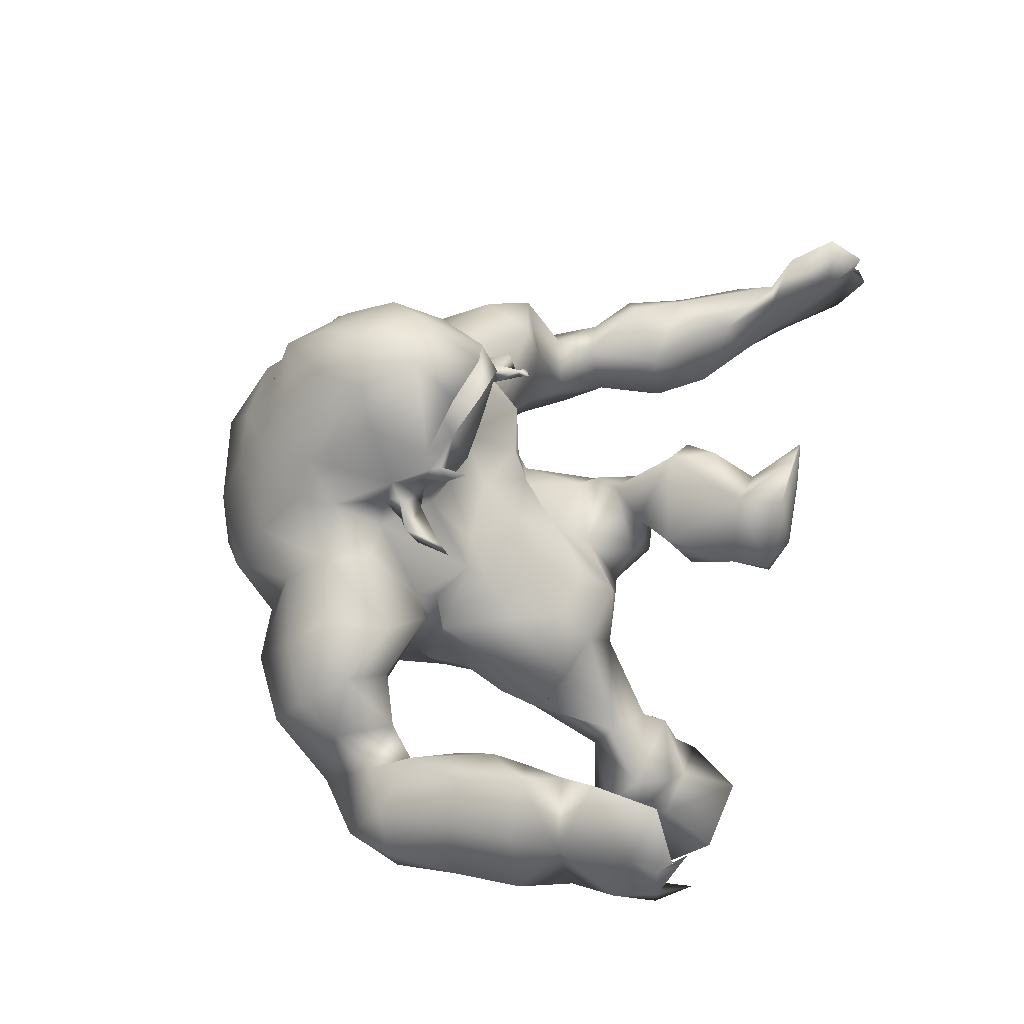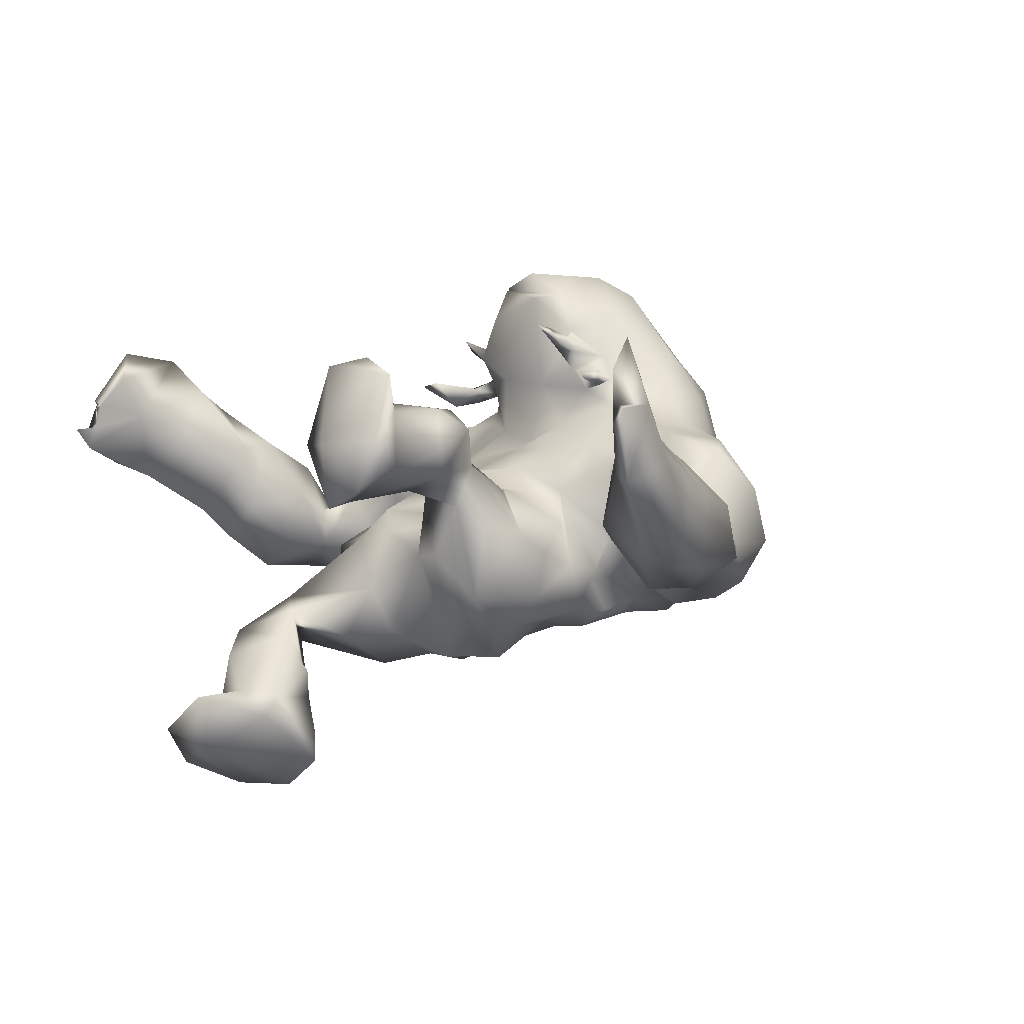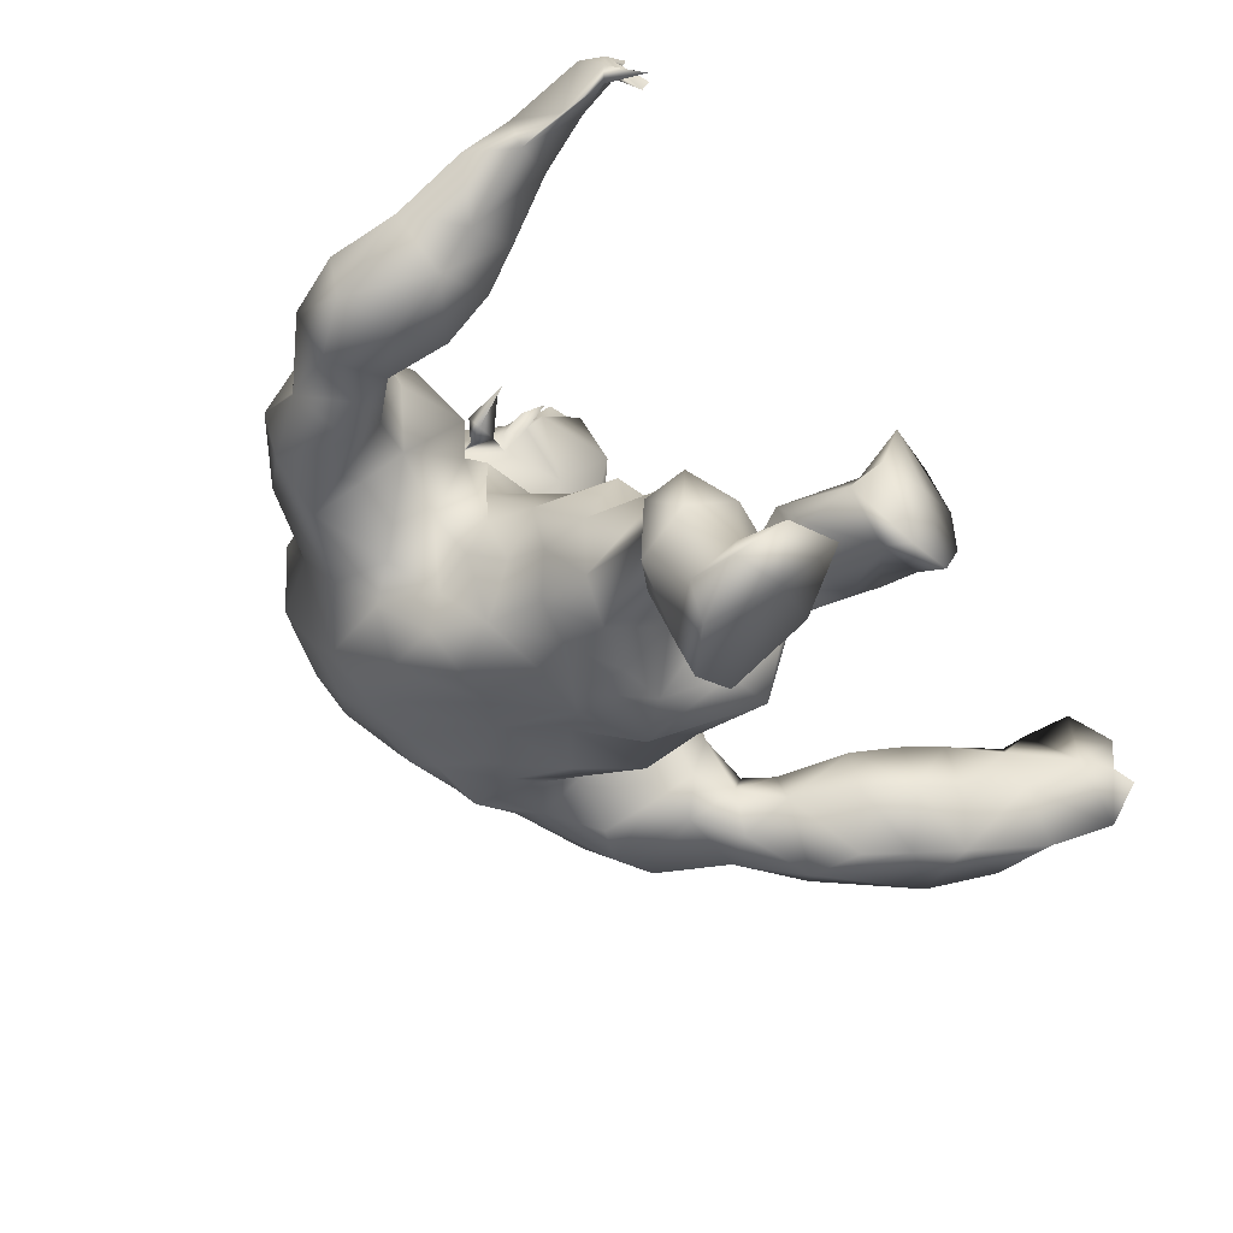
<metadata>
{"format":"obj","ext":"obj","renderer":"f3d","projection":"perspective","resolution":1024,"background":"white","views":[{"elev":59.2,"azim":-73.0,"up":"+Z"},{"elev":-10.9,"azim":46.2,"up":"+Z"},{"elev":-45.3,"azim":-56.3,"up":"+Z"}]}
</metadata>
<code>
v -33.99 28.06 21.22
v -32.39 37.68 15.15
v -12.78 39.87 4.514
v -21.16 19.54 -14.33
v -4.764 10.33 -23.16
v -11.02 10.49 -19.25
v 6.405 75.9 30.71
v -3.771 74.05 30.65
v -10.2 67.22 29.32
v -15.81 60.6 26.39
v -24.47 57.82 26.48
v -30.65 53.21 24.05
v -39.75 35.18 24.38
v -12.13 47.19 17.37
v -34.59 32.27 23.04
v -34.41 43.58 13.65
v -31.45 46.98 15.84
v -25.94 49.48 19
v -22.82 50.26 25.53
v -37.17 42.43 20.68
v -12.99 55.78 25.46
v -13.4 49.6 18.53
v -16.65 11.5 -21.32
v -18.75 16.02 -9.617
v -5.455 27.21 3.453
v -11.99 28.86 3.369
v -8.529 37.77 9.385
v -2.041 45.64 16.85
v -6.002 44.73 15.68
v -1.046 51.38 22.16
v -8.147 56.01 25.22
v -9.682 61.85 30.06
v -4.488 31.54 7.179
v -36.87 25.96 16.32
v -39.65 19.76 21.45
v -35.3 30.06 12.14
v -34.4 36.06 8.843
v -34.4 44.2 8.364
v -22.95 50.84 11.13
v -15.4 52 8.042
v -13.6 48.29 1.147
v -12.09 43.61 -1.36
v -13.28 37.79 -3.892
v -14.34 31.62 -3.625
v -18.07 16.19 -25.44
v -16.9 15.5 -31.23
v -5.603 13.09 -20.29
v -0.7806 25.32 -4.599
v 3.081 79.09 25.4
v -3.715 77.74 24.92
v -12.7 71.33 23.54
v -17.7 66.01 21.85
v -27.12 62.68 21.85
v -34.15 58.39 20.65
v -37.74 48.04 14.94
v -43.92 44.63 17.35
v -44.59 35.09 20.76
v -45.47 20.53 24.93
v -35.46 47.28 5.313
v -15.53 58.28 4.159
v -11.33 53.77 0.01566
v -9.986 47.57 -7.358
v -9.528 40.58 -7.327
v -11.68 33.23 -9.358
v -15.62 22.78 -21.21
v -12.77 21.24 -27.25
v -11.49 19.9 -31.55
v -4.912 17.51 -16.37
v -4.89 24.54 -11.22
v -0.948 29.43 -10.37
v -5.87 80.3 16.98
v -15.09 74.85 16.52
v -34.47 62.23 14.29
v -45.59 48.32 11.11
v -47.82 42.21 13.97
v -5.261 19.42 -28.65
v -6.25 20.16 -24.91
v -43.23 26.63 12.74
v -48.11 33.21 14.56
v -8.245 20.5 -19.57
v -14.01 23.55 -10.87
v -7.542 33.68 -13.79
v -41.36 37.96 5.115
v -46.67 41.59 7.768
v -41.83 47.26 6.101
v -31.67 51.19 5.247
v -32.42 61.33 7.585
v -0.5851 42.43 -13.15
v -1.774 46.43 -8.401
v -4.264 41.06 -9.812
v -2.315 64.67 -4.33
v -8.057 62.51 -4.526
v -9.119 74 4.316
v -2.014 75.54 2.73
v -1.769 80.01 8.698
v -9.855 78.63 11.91
v -13.36 61.14 0.2813
v -17.01 69.78 9.725
v -0.1676 35.89 -12.88
v 2.771 25.79 2.796
v 1.688 25.99 6.338
v 4.859 82.98 18.86
v 4.804 80.4 7.393
v 5.215 74.98 2.222
v 5.055 34.66 -13.87
v 2.842 67.44 40.86
v -6.771 55.9 29.47
v -2.856 58.38 39.53
v 2.422 48.82 43.1
v 4.836 54.56 45.64
v 6.413 63.19 46.04
v -3.467 51.28 30.27
v 3.163 47.52 28.62
v -3.709 50.41 34.76
v -2.909 48.48 33.17
v -2.802 49.05 34.73
v -4.623 48.03 34.32
v -3.401 45.42 35.4
v -5.748 54.89 32.63
v -6.882 53.59 31.14
v -6.43 50.84 29.52
v -8.193 52.96 28.09
v -10.54 51.63 29.89
v -11.47 46.68 30.62
v -10.41 49.99 27.29
v -12.5 45.06 29.95
v -4.136 51.18 32.75
v -21.08 9.238 -28.48
v -18.79 4.306 -24.39
v -10.28 3.199 -20.75
v -13.98 8.034 -27.4
v -45.15 26.82 23.99
v -39.24 27.17 27.97
v -48.69 24.41 18.09
v -41.64 13.56 25.11
v -41.01 9.617 30.01
v -45.48 8.189 26.77
v -41.86 5.848 22.93
v -46.57 7.565 23.12
v -9.176 17.8 -7.505
v -14.09 21.19 -4.836
v -45.6 11.59 28.66
v -17.15 47.01 20
v -13.2 46.18 10.39
v -0.6198 54.42 -8.475
v -6.341 53.13 -10.12
v -11.86 54.25 -6.397
v 1.25 72.06 35.79
v -6.72 66.06 34.63
v 0.548 60.74 43.49
v -0.01335 48.28 38.43
v -2.141 51.22 36.1
v 4.706 52.13 36.9
v -28.94 49.46 9.57
v -34.87 53.72 15.57
v -38.32 54.35 8.368
v -12.22 46.61 6.741
v -5.137 42.32 12.8
v -20.55 15.17 -17.25
v -19.94 20.75 -21.44
v -7.315 14.92 -11.6
v -15.14 11.78 -13.79
v -25.88 67.79 12.79
v -38.05 22.3 29.72
v -43.88 3.842 21.9
v -42.52 31.32 9.065
v -25.88 60.69 3.929
v -16.52 65.1 3.505
v -46.09 18.35 17.29
v -39.9 18.02 34.2
v -46.62 12.88 18.59
v -46.32 7.746 20.08
v -43.72 6.695 26.83
v -42.91 6.616 25.44
v -43.85 8.03 26.32
v -41.32 5.269 24.69
v -45.07 7.903 23.12
v -40.52 9.928 34.07
v -10.42 69.89 -0.02821
v -2.499 70.35 -1.919
v 4.117 69.68 -2.342
v 1.591 30.86 9.266
v 4.291 56.59 -7.375
v 6.437 46.17 17.13
v 4.75 51.06 19.37
v 9.097 74.45 35.85
v 9.06 68.62 41.39
v 5.004 45.97 41.54
v 8.779 47.42 43.76
v 0.2946 38.48 10.86
v 4.288 45.22 -11.16
v 50.17 21.4 6.543
v 56.13 15.93 7.362
v 56.8 14.24 1.263
v 50.45 19.69 -0.9046
v 45.72 23.51 -2.128
v 41.64 29.37 -2.676
v 41.26 40.6 4.404
v 39.44 38.05 -1.768
v 32.15 47.05 1.338
v 36.02 43.51 -0.08249
v 24.82 48.02 8.806
v 26.53 49.77 2.836
v 21.64 50.28 3.207
v 19.98 44.06 -1.622
v 18.35 43.7 4.556
v 20.9 47.89 -2.068
v 21.01 37.73 -1.147
v 21.82 32.46 1.213
v 23.5 21.38 13.49
v 24.4 15.59 9.665
v 20.3 11.16 14.53
v 22.34 9.75 7.052
v 14.08 3.969 10.1
v 8.584 6.096 11.39
v 8.798 10.71 10.07
v 8.296 20.19 11.92
v 11.25 25.14 10.66
v 9.927 25.32 3.671
v 7.396 26.75 -0.8452
v 13.08 74.08 29.7
v 11.29 79.35 24.88
v 20.64 72.06 27.74
v 19.47 75.78 22.01
v 26.11 64.61 24.74
v 29.64 59.17 18.93
v 29.58 65.56 13.64
v 35.27 62.82 11.11
v 41.81 50.59 12.01
v 42.59 56.87 7.671
v 47.14 41.36 2.514
v 48.78 35.74 7.157
v 53.91 37.79 1.145
v 52.16 29.87 6.86
v 57.09 30.35 0.7937
v 14.2 12.03 17.41
v 18.18 22.81 17.28
v 21.75 17.18 15.87
v 14.73 29.55 11.72
v 15.64 35.17 8.596
v 17.99 32.79 7.718
v 8.952 31.72 5.032
v 47.14 25.78 6.447
v 42.35 30.64 4.321
v 35.23 47.04 9.356
v 40.5 45.25 5.906
v 34.33 48.4 15.67
v 12.32 42.74 9.452
v 6.016 36.17 12.36
v 14.14 44.23 15.62
v 11.56 41.85 13.14
v 4.086 40.67 13.84
v 11.21 50.72 20.85
v 23.84 58.91 26.14
v 21.21 46.07 15.15
v 22.7 48.88 13.08
v 17.28 44.58 9.34
v 26.04 54.71 19.33
v 20.37 53.66 21.98
v 7.769 35.94 8.819
v 37.73 55.35 15.07
v 57.39 16.71 9.299
v 20.51 6.22 21.07
v 53.98 21.86 -7.368
v 49.86 26.93 -8.324
v 46.51 39.4 -8.386
v 38.16 43.6 -5.982
v 33.44 48.58 -4.448
v 29.25 51.75 -3.46
v 21.22 55.78 -2.072
v 16.21 51.6 -2.083
v 19.04 38.39 -6.561
v 19.47 28.18 1.272
v 19.01 26.06 9.761
v 20.35 5.162 3.25
v 23.9 5.008 9.278
v 8.696 16.43 7.11
v 10.63 82.38 15.51
v 19.16 78.48 13.17
v 26.37 73.35 8.213
v 28.81 68.5 4.309
v 43.11 58.3 0.6069
v 45.01 49.8 -1.091
v 51.23 42.49 -4.646
v 61.09 22.5 1.494
v 13.36 9.656 3.519
v 13.61 5.896 2.004
v 21.47 18.55 7.091
v 14.51 18.82 6.1
v 18.05 24.27 4.21
v 14.2 23.62 -2.087
v 17.72 28.07 -8.033
v 10.82 28.95 -8.75
v 45.56 31.88 -9.208
v 42.32 48.05 -5.552
v 33.09 59.25 -6.066
v 10.08 39.66 -13.96
v 14.13 38.87 -10.1
v 8.951 49.5 -7.839
v 13.96 61.65 -5.809
v 9.261 62.93 -5.931
v 15.95 68.12 -5.123
v 9.458 69.27 -3.329
v 17.12 72.11 0.01604
v 19.07 76.92 6.215
v 12.66 78.78 6.465
v 10.86 74.28 0.7876
v 17.61 53.24 -6.694
v 19.62 45.93 -7.677
v 17.67 59.55 -4.477
v 22.71 62.71 -4.414
v 23.8 67.92 -1.017
v 27.41 56.98 -6.542
v 34.96 65.34 -0.1112
v 39.18 57.73 -4.703
v 57.21 29.36 -7.837
v 61.52 21.38 -5.981
v 61.33 13.71 -5.224
v 17.97 69.11 32.88
v 14.93 67.89 37.69
v 22.4 62.88 31.64
v 19.32 53.24 26.74
v 16.11 51.31 25.55
v 10.39 47.96 26.6
v 18.67 52.33 30.11
v 17.77 55.53 37.65
v 15.27 49.32 28.3
v 13.06 57.19 44.17
v 15.79 61.5 41.63
v 14.97 42.54 33.62
v 16.38 49.01 30.58
v 14.71 46.54 31.06
v 16.2 48.21 32.53
v 16.71 45.4 31.32
v 15.46 43.83 32.22
v 16.81 43.43 32.34
v 15.6 44.24 33.42
v 19.7 50.05 25.22
v 17.87 48.3 27.01
v 20.67 45.97 25.3
v 22.24 47.46 26.47
v 25.48 5.865 17.79
v 13.1 6.004 21.23
v 62.97 16.7 2.121
v 61.85 8.478 6.673
v 60.41 14.76 12.78
v 65.54 6.955 -2.183
v 65.66 5.725 6.697
v 65.23 4.969 10.72
v 66.62 9.48 7.275
v 66.83 4.885 5.908
v 66.43 3.628 3.918
v 63.25 9.61 15.89
v 13.77 52.62 -8.706
v 13.9 48.73 39.77
v 10.96 45.72 39.15
v 15.12 49.18 34.1
f 1 164 35
f 1 35 34
f 36 1 34
f 2 36 37
f 16 2 38
f 2 37 38
f 157 22 40
f 157 40 41
f 42 3 157
f 42 157 41
f 3 42 43
f 44 3 43
f 81 4 24
f 81 24 141
f 45 159 160
f 6 5 47
f 48 141 140
f 7 222 49
f 8 7 49
f 8 49 50
f 8 50 51
f 8 51 9
f 10 9 51
f 10 51 52
f 12 11 53
f 12 53 54
f 55 17 155
f 20 55 56
f 13 20 57
f 20 56 57
f 132 13 57
f 133 13 132
f 15 133 1
f 6 162 23
f 162 159 23
f 26 44 25
f 141 25 44
f 20 15 2
f 16 20 2
f 28 29 158
f 31 29 30
f 29 28 30
f 149 9 32
f 14 22 157
f 14 157 144
f 31 21 22
f 9 10 32
f 10 21 32
f 32 21 31
f 25 33 26
f 33 190 27
f 33 27 26
f 164 1 133
f 1 36 15
f 36 2 15
f 38 17 16
f 154 39 18
f 143 18 39
f 143 39 22
f 10 11 19
f 19 11 12
f 12 18 19
f 17 18 12
f 55 16 17
f 20 16 55
f 13 15 20
f 130 131 5
f 45 23 159
f 140 24 161
f 24 162 161
f 48 100 101
f 48 101 25
f 25 141 48
f 29 144 158
f 29 31 22
f 29 22 14
f 109 189 110
f 33 25 101
f 33 101 182
f 26 27 3
f 26 3 44
f 35 169 78
f 35 78 34
f 34 78 166
f 34 166 36
f 36 166 37
f 166 83 37
f 37 83 38
f 83 85 38
f 38 85 59
f 154 38 59
f 154 59 86
f 40 39 60
f 40 60 61
f 40 61 41
f 62 42 41
f 42 62 63
f 42 63 43
f 63 64 43
f 43 64 44
f 44 64 141
f 65 160 4
f 160 65 66
f 160 66 45
f 45 66 46
f 66 67 46
f 76 5 131
f 5 76 47
f 68 161 47
f 69 70 48
f 48 70 220
f 102 49 222
f 49 102 50
f 102 71 50
f 71 72 51
f 71 51 50
f 51 72 52
f 72 98 52
f 53 163 73
f 53 73 54
f 155 54 73
f 155 73 156
f 156 74 55
f 55 74 56
f 74 75 56
f 56 75 57
f 75 79 57
f 58 132 134
f 58 134 169
f 66 77 76
f 66 76 67
f 65 80 66
f 80 77 66
f 81 140 80
f 140 81 69
f 69 82 70
f 82 69 81
f 83 166 84
f 85 83 84
f 167 86 87
f 88 90 89
f 92 91 145
f 92 145 146
f 91 92 179
f 91 179 180
f 93 96 95
f 93 95 94
f 103 95 278
f 95 102 278
f 95 96 71
f 95 71 102
f 96 72 71
f 62 61 147
f 97 147 61
f 97 61 60
f 97 60 168
f 82 99 70
f 90 88 99
f 90 99 82
f 156 59 85
f 59 156 86
f 167 154 86
f 167 39 154
f 167 168 60
f 73 163 87
f 85 74 156
f 84 74 85
f 75 74 84
f 79 75 84
f 67 76 131
f 67 131 46
f 76 77 47
f 47 77 80
f 47 80 68
f 64 82 81
f 64 81 141
f 63 62 90
f 62 89 90
f 146 147 92
f 147 97 92
f 92 97 179
f 97 168 179
f 94 104 181
f 94 181 180
f 96 93 98
f 96 98 72
f 63 90 82
f 63 82 64
f 105 99 88
f 105 88 191
f 252 184 28
f 252 28 158
f 184 185 28
f 185 30 28
f 70 105 220
f 103 104 94
f 103 94 95
f 105 70 99
f 106 187 186
f 106 186 148
f 106 149 150
f 149 106 148
f 119 149 32
f 119 32 107
f 32 31 107
f 31 30 107
f 185 113 30
f 187 106 111
f 113 151 115
f 113 115 112
f 150 108 110
f 152 109 110
f 152 110 108
f 109 153 189
f 186 7 148
f 150 111 106
f 153 109 152
f 110 111 150
f 30 113 112
f 30 112 107
f 127 119 112
f 151 153 152
f 356 188 151
f 127 112 115
f 127 114 119
f 114 116 151
f 115 151 116
f 118 117 115
f 117 127 115
f 117 114 127
f 116 118 115
f 117 116 114
f 118 116 117
f 119 107 120
f 107 122 120
f 107 121 122
f 107 112 121
f 112 119 120
f 112 120 121
f 120 123 121
f 120 122 123
f 121 123 124
f 123 122 125
f 122 121 125
f 121 124 125
f 123 125 126
f 125 124 126
f 123 126 124
f 45 46 128
f 46 131 128
f 5 6 130
f 23 45 128
f 130 23 129
f 6 23 130
f 23 128 129
f 130 129 131
f 129 128 131
f 58 133 132
f 15 13 133
f 132 57 79
f 132 79 134
f 58 164 133
f 35 164 135
f 170 136 135
f 58 142 170
f 58 170 164
f 58 169 171
f 58 171 142
f 172 171 169
f 169 35 135
f 169 135 172
f 175 177 135
f 136 175 135
f 142 171 139
f 135 177 172
f 136 173 175
f 173 136 178
f 173 178 142
f 173 142 137
f 137 174 175
f 139 138 137
f 177 175 174
f 174 138 177
f 176 174 137
f 137 138 176
f 139 165 177
f 135 164 170
f 178 136 170
f 178 170 142
f 139 137 142
f 140 141 24
f 81 65 4
f 140 69 48
f 81 80 65
f 137 175 173
f 143 19 18
f 21 143 22
f 10 52 11
f 52 53 11
f 52 98 163
f 14 144 29
f 62 147 146
f 7 8 148
f 8 9 149
f 8 149 148
f 119 108 149
f 108 150 149
f 119 114 152
f 119 152 108
f 152 114 151
f 151 188 153
f 188 355 153
f 190 33 182
f 191 88 89
f 154 17 38
f 155 17 12
f 155 12 54
f 17 154 18
f 55 155 156
f 156 73 87
f 158 27 190
f 157 3 144
f 158 144 27
f 144 3 27
f 61 62 41
f 145 183 191
f 145 191 89
f 190 252 158
f 146 145 89
f 62 146 89
f 4 160 159
f 161 6 47
f 159 162 24
f 4 159 24
f 161 162 6
f 68 80 161
f 80 140 161
f 40 22 39
f 143 21 19
f 10 19 21
f 163 53 52
f 167 60 39
f 134 79 78
f 169 134 78
f 79 166 78
f 79 84 166
f 87 163 167
f 167 163 168
f 163 98 168
f 138 139 177
f 176 138 174
f 139 171 172
f 165 139 172
f 165 172 177
f 86 156 87
f 93 94 180
f 93 180 179
f 98 93 179
f 98 179 168
f 183 91 180
f 183 180 181
f 183 145 91
f 193 192 195
f 193 195 194
f 192 196 195
f 196 244 197
f 244 198 199
f 244 199 197
f 200 202 203
f 256 204 202
f 256 257 204
f 257 207 204
f 206 205 257
f 205 207 257
f 206 208 205
f 206 209 208
f 241 274 209
f 210 274 237
f 238 212 211
f 212 213 211
f 343 214 342
f 219 218 239
f 219 242 220
f 48 220 100
f 220 242 100
f 7 221 222
f 221 223 224
f 221 224 222
f 224 223 227
f 223 225 227
f 225 226 227
f 228 227 226
f 261 229 230
f 232 233 231
f 232 234 233
f 234 235 233
f 234 262 235
f 262 285 235
f 238 237 236
f 238 236 212
f 274 239 237
f 241 240 242
f 242 239 241
f 234 192 262
f 243 192 234
f 234 232 244
f 234 244 243
f 198 244 232
f 7 186 221
f 201 246 245
f 251 252 249
f 250 184 251
f 184 252 251
f 255 259 253
f 250 253 184
f 225 321 254
f 256 255 257
f 259 255 258
f 226 225 254
f 226 254 258
f 258 254 259
f 260 242 240
f 249 260 248
f 260 240 248
f 192 193 262
f 196 192 243
f 244 196 243
f 247 256 202
f 245 202 200
f 261 258 247
f 247 229 261
f 245 229 247
f 245 246 229
f 231 246 198
f 232 231 198
f 215 214 343
f 216 236 217
f 237 218 217
f 100 242 101
f 240 241 209
f 239 274 241
f 239 242 219
f 250 251 257
f 253 250 255
f 256 258 255
f 242 260 101
f 260 182 101
f 248 240 206
f 240 209 206
f 318 194 264
f 194 195 264
f 264 195 196
f 264 196 265
f 265 196 197
f 265 197 294
f 294 197 199
f 294 199 266
f 266 199 267
f 199 201 267
f 268 200 269
f 269 200 203
f 203 270 269
f 204 270 203
f 270 204 271
f 204 207 271
f 309 207 205
f 309 205 272
f 205 208 272
f 272 208 209
f 273 209 274
f 211 288 210
f 286 211 213
f 213 276 275
f 275 276 214
f 287 215 216
f 217 277 216
f 222 278 102
f 278 222 224
f 278 224 279
f 280 279 227
f 279 224 227
f 280 227 281
f 314 228 282
f 228 230 282
f 230 283 282
f 283 246 231
f 283 231 284
f 284 231 233
f 284 233 235
f 284 235 316
f 285 344 317
f 286 275 287
f 218 291 290
f 291 293 292
f 292 290 291
f 294 266 265
f 267 295 266
f 268 269 296
f 296 313 311
f 298 297 299
f 301 300 354
f 301 354 183
f 300 301 303
f 300 303 302
f 305 304 307
f 305 307 306
f 306 103 278
f 305 306 279
f 306 278 279
f 280 305 279
f 271 309 308
f 308 310 271
f 310 270 271
f 270 310 311
f 280 281 312
f 297 298 292
f 297 292 293
f 311 313 270
f 284 266 295
f 284 295 283
f 316 266 284
f 287 275 214
f 287 214 215
f 286 213 275
f 287 216 286
f 216 277 286
f 286 277 289
f 289 217 218
f 209 273 292
f 292 273 290
f 273 274 290
f 219 220 291
f 309 272 298
f 309 298 299
f 308 354 300
f 308 300 310
f 310 300 302
f 310 302 311
f 104 307 303
f 104 303 181
f 304 305 280
f 304 280 312
f 298 272 292
f 272 209 292
f 293 105 297
f 105 191 297
f 189 328 110
f 185 184 253
f 291 220 293
f 105 293 220
f 104 103 306
f 104 306 307
f 187 320 186
f 320 329 321
f 320 321 319
f 187 329 320
f 326 325 322
f 326 322 254
f 259 254 322
f 322 323 259
f 253 259 323
f 253 323 324
f 185 253 324
f 185 324 113
f 187 111 329
f 356 324 357
f 324 327 357
f 113 324 356
f 326 328 355
f 153 355 189
f 221 186 320
f 189 355 328
f 111 110 328
f 111 328 329
f 324 323 327
f 325 331 327
f 151 113 356
f 327 331 332
f 327 332 357
f 333 331 325
f 333 325 357
f 357 332 333
f 334 332 331
f 333 334 331
f 336 335 334
f 335 332 334
f 337 336 334
f 337 334 333
f 335 337 332
f 337 333 332
f 335 336 330
f 337 335 330
f 336 337 330
f 323 322 338
f 323 338 339
f 327 323 339
f 325 327 339
f 325 339 322
f 322 339 341
f 338 322 341
f 341 339 340
f 338 341 340
f 339 338 340
f 326 357 325
f 213 212 276
f 276 212 342
f 276 342 214
f 216 215 236
f 236 215 343
f 236 263 212
f 263 236 343
f 342 212 263
f 263 343 342
f 262 344 285
f 235 285 317
f 235 317 316
f 344 318 317
f 193 194 345
f 193 345 346
f 350 344 346
f 344 262 346
f 318 344 347
f 344 350 347
f 194 318 347
f 194 347 345
f 346 345 353
f 347 350 351
f 345 349 353
f 349 345 348
f 351 350 348
f 352 351 348
f 348 347 352
f 352 347 351
f 218 237 239
f 274 210 288
f 218 290 289
f 290 288 289
f 290 274 288
f 218 219 291
f 345 347 348
f 350 349 348
f 350 353 349
f 350 346 353
f 247 202 245
f 313 296 269
f 226 261 228
f 227 228 281
f 281 314 312
f 257 255 250
f 354 299 183
f 308 309 354
f 223 221 319
f 225 223 321
f 223 319 321
f 326 254 321
f 326 321 329
f 326 329 328
f 320 319 221
f 355 357 326
f 188 356 355
f 356 357 355
f 190 249 252
f 182 260 249
f 182 249 190
f 299 297 191
f 201 199 198
f 246 230 229
f 283 230 246
f 201 198 246
f 201 245 200
f 201 268 267
f 200 268 201
f 268 315 295
f 283 295 315
f 283 315 282
f 251 249 248
f 257 251 206
f 251 248 206
f 309 271 207
f 183 299 191
f 354 309 299
f 211 210 238
f 210 237 238
f 237 217 236
f 288 211 286
f 288 286 289
f 289 277 217
f 204 203 202
f 258 261 226
f 247 258 256
f 314 281 228
f 313 269 270
f 314 282 315
f 228 261 230
f 316 317 264
f 317 318 264
f 316 264 265
f 316 265 266
f 315 268 296
f 314 296 312
f 296 311 312
f 193 346 262
f 267 268 295
f 314 315 296
f 307 304 303
f 304 302 303
f 304 312 302
f 312 311 302
f 301 183 181
f 301 181 303

</code>
